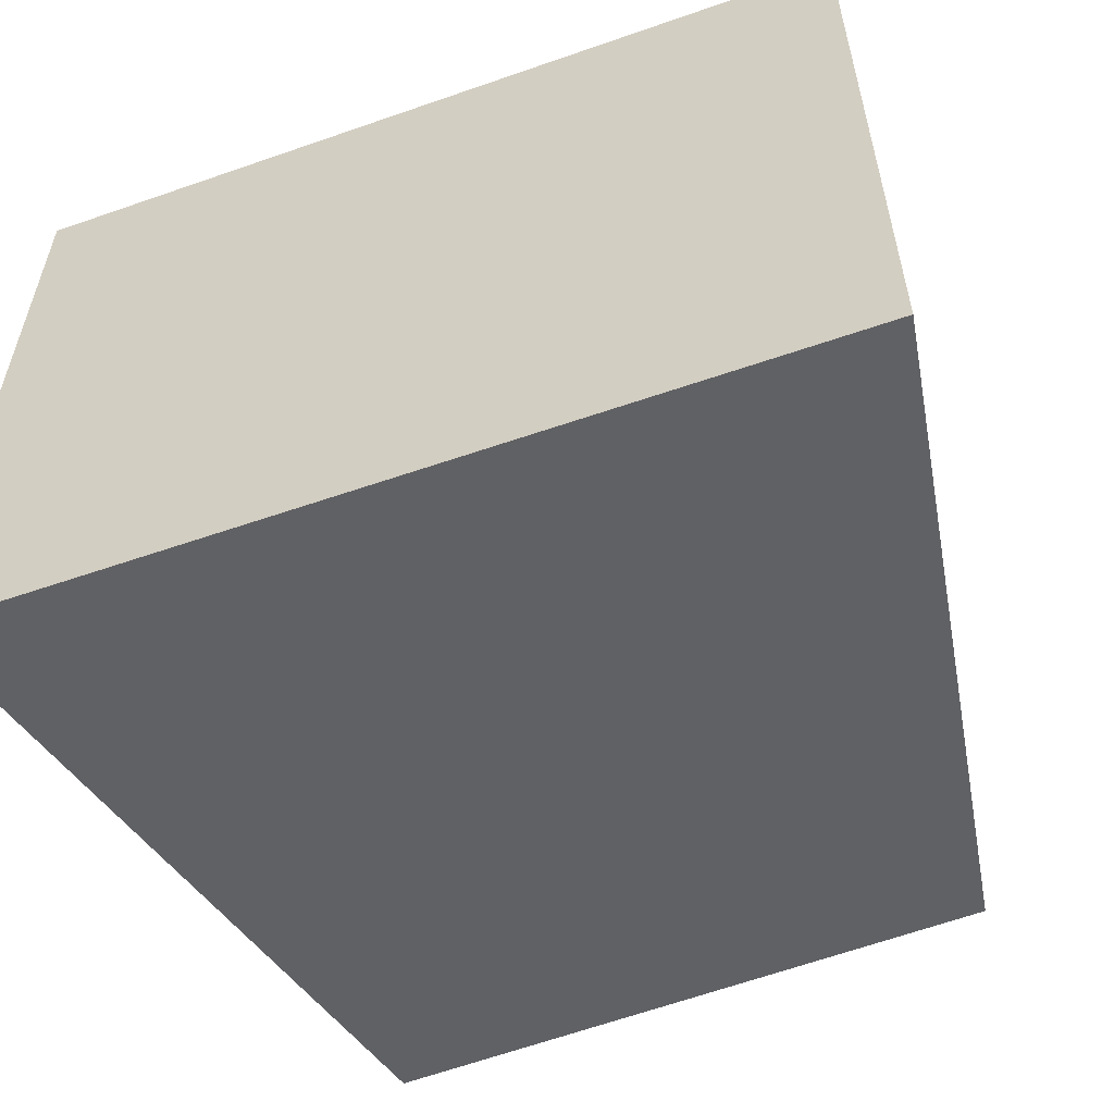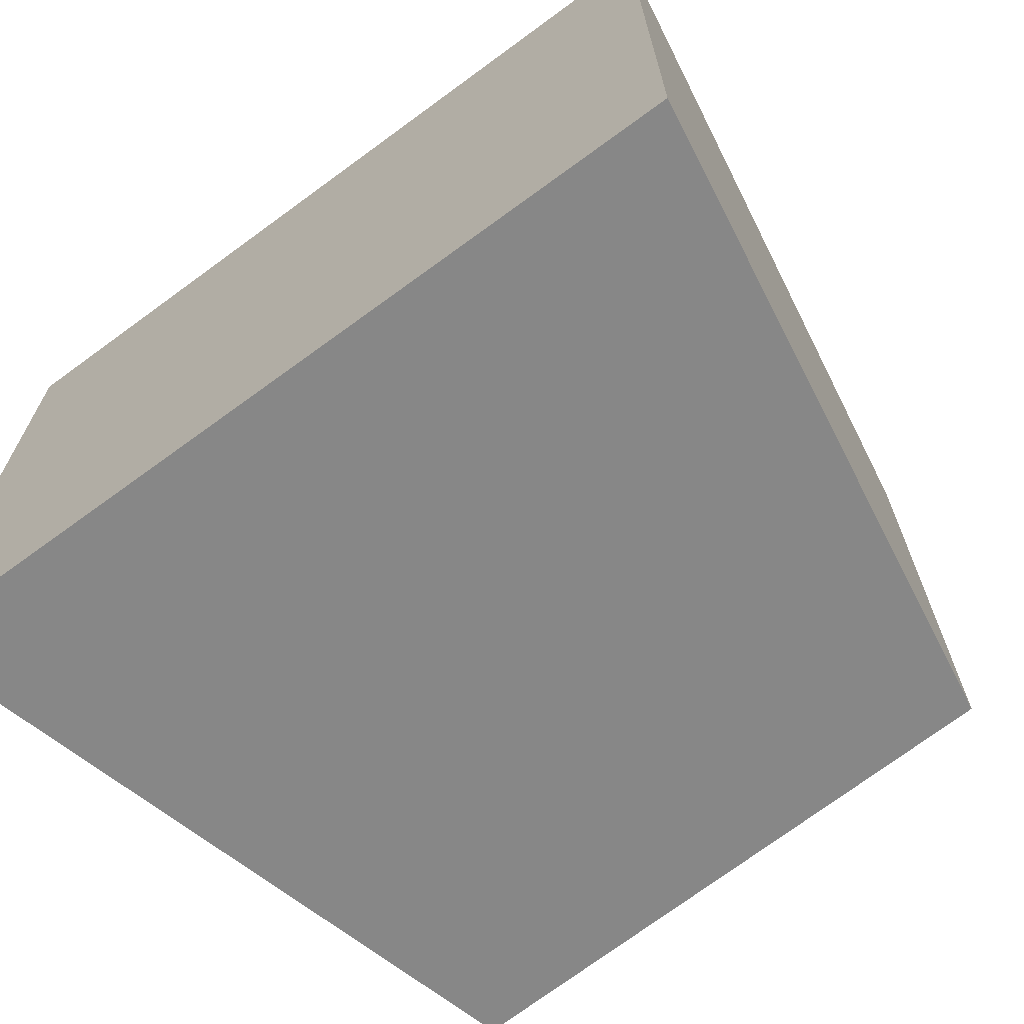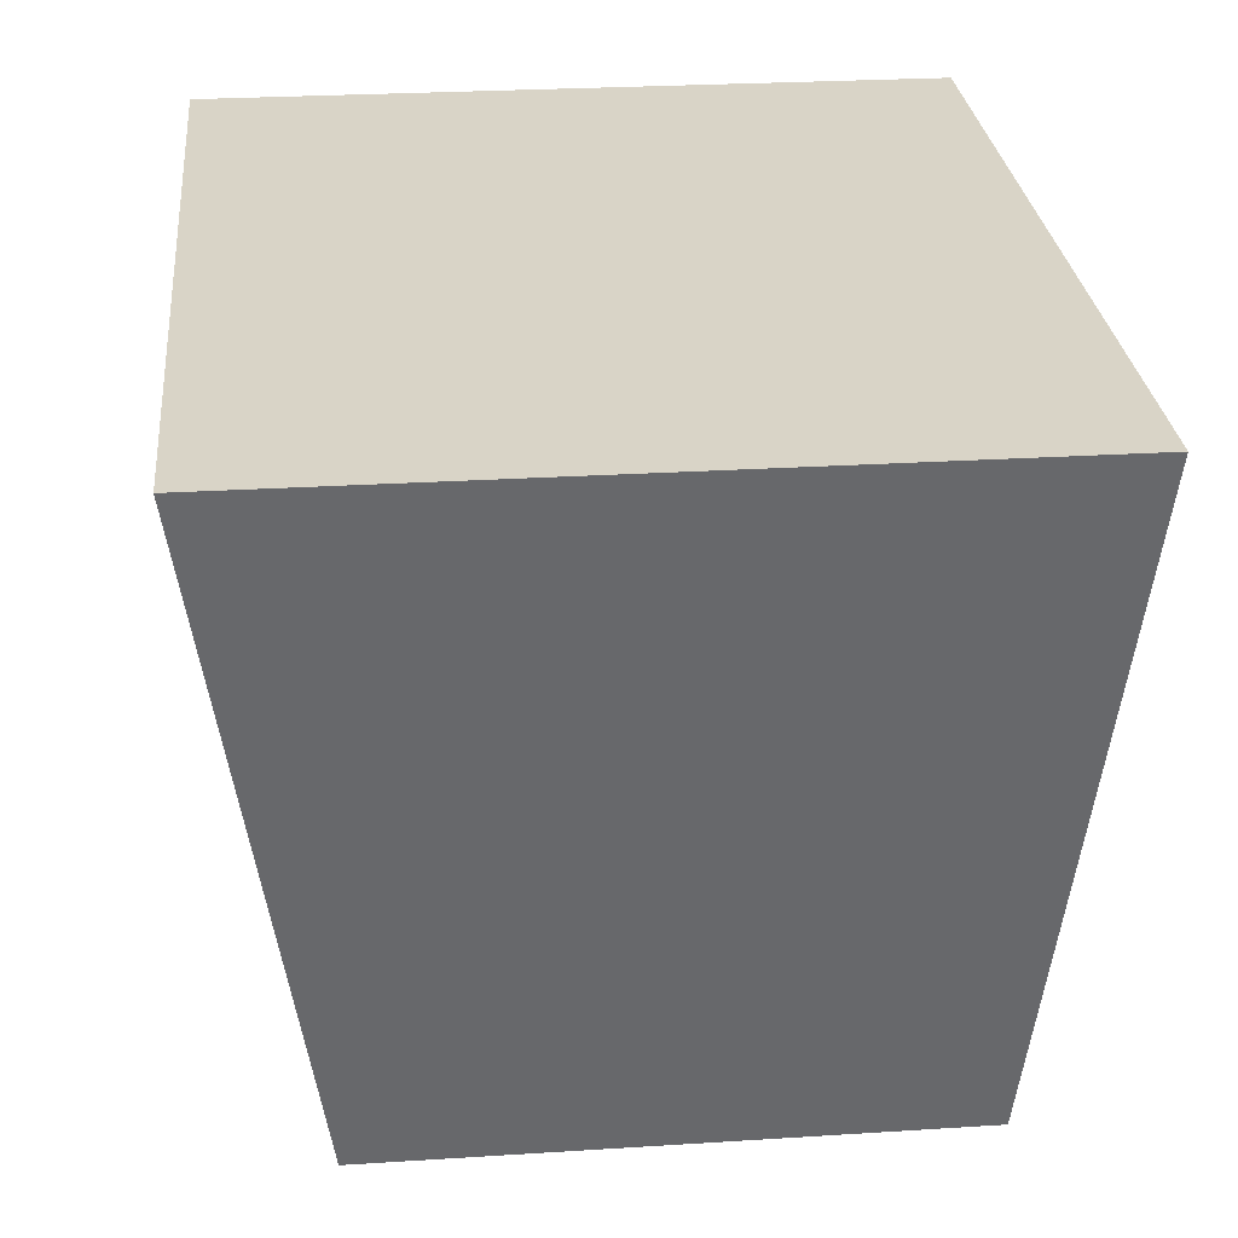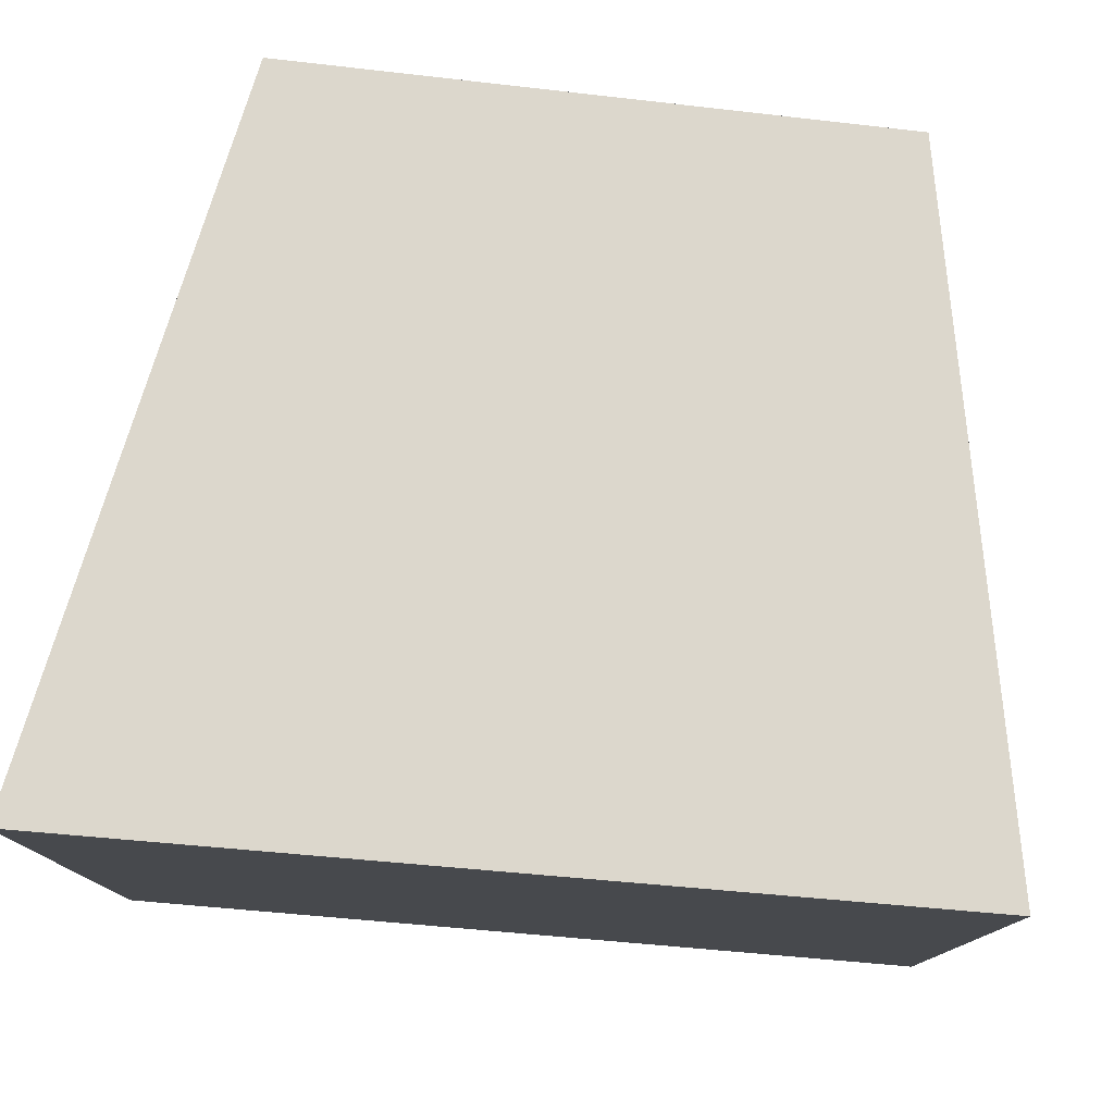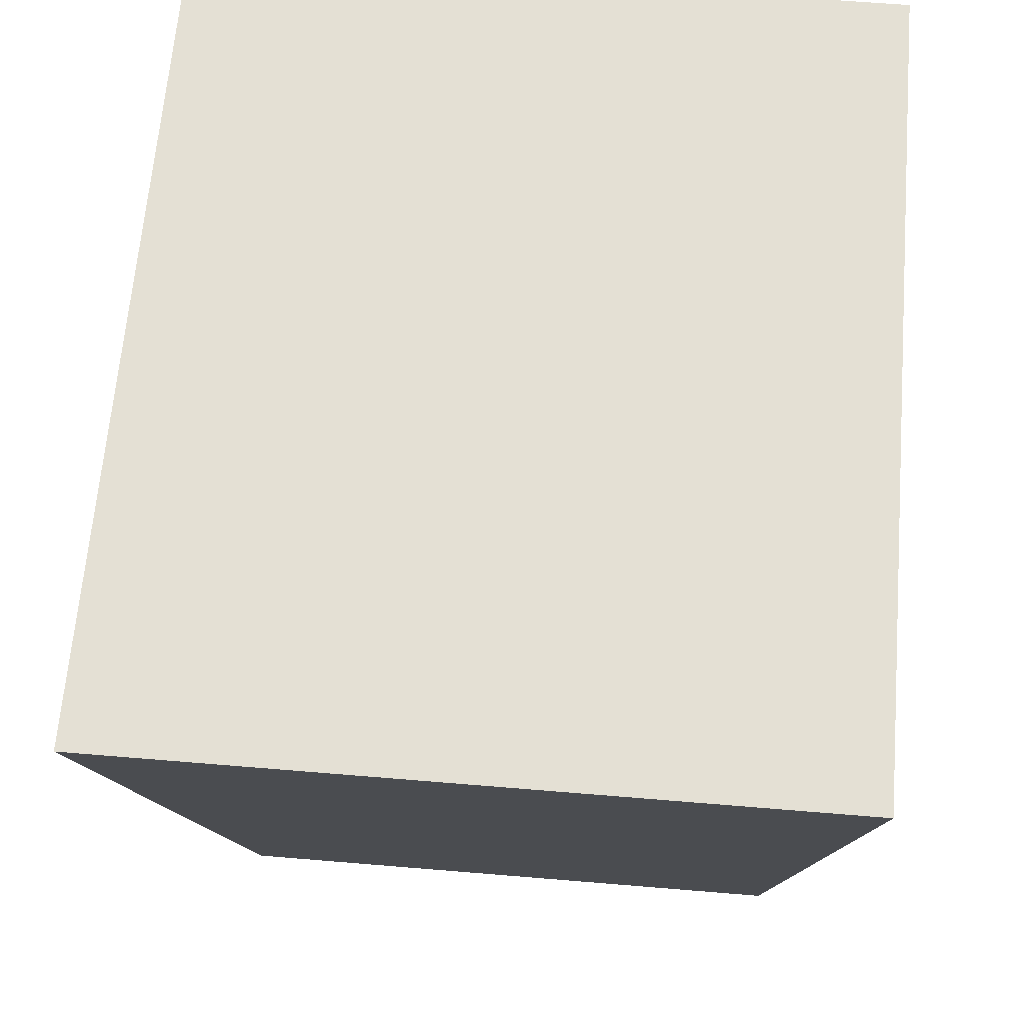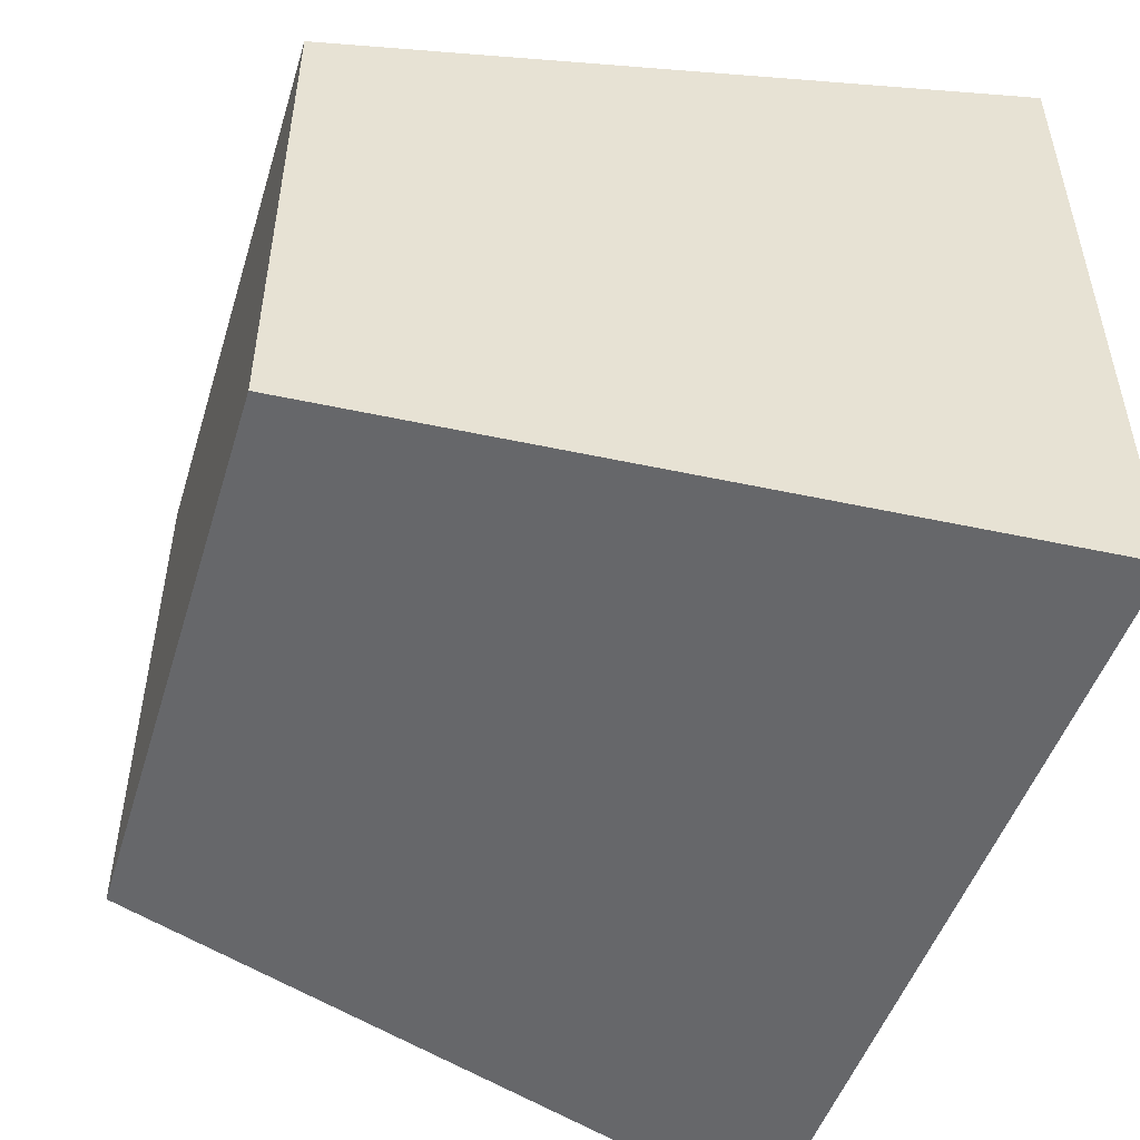
<metadata>
{"format":"obj","ext":"obj","renderer":"f3d","projection":"perspective","resolution":1024,"background":"white","views":[{"elev":-56.6,"azim":-158.0,"up":"+Z"},{"elev":-68.3,"azim":-141.7,"up":"+Z"},{"elev":26.6,"azim":-95.7,"up":"+Y"},{"elev":78.0,"azim":-173.2,"up":"+Z"},{"elev":63.9,"azim":-85.2,"up":"+Y"},{"elev":-50.9,"azim":73.1,"up":"+Z"}]}
</metadata>
<code>
g mesh01
v -40.89 -50.41 -32.18
v -40.89 -50.41 32.18
v -56.19 26.47 -43.42
v -56.19 26.47 38.82
v 26.11 -50.41 -32.18
v 26.11 -50.41 32.18
v 39.43 29.76 -43.42
v 39.43 29.76 38.82
f 3 7 5 1
f 6 8 4 2
f 2 4 3 1
f 7 8 6 5
f 4 8 7 3
f 5 6 2 1

</code>
